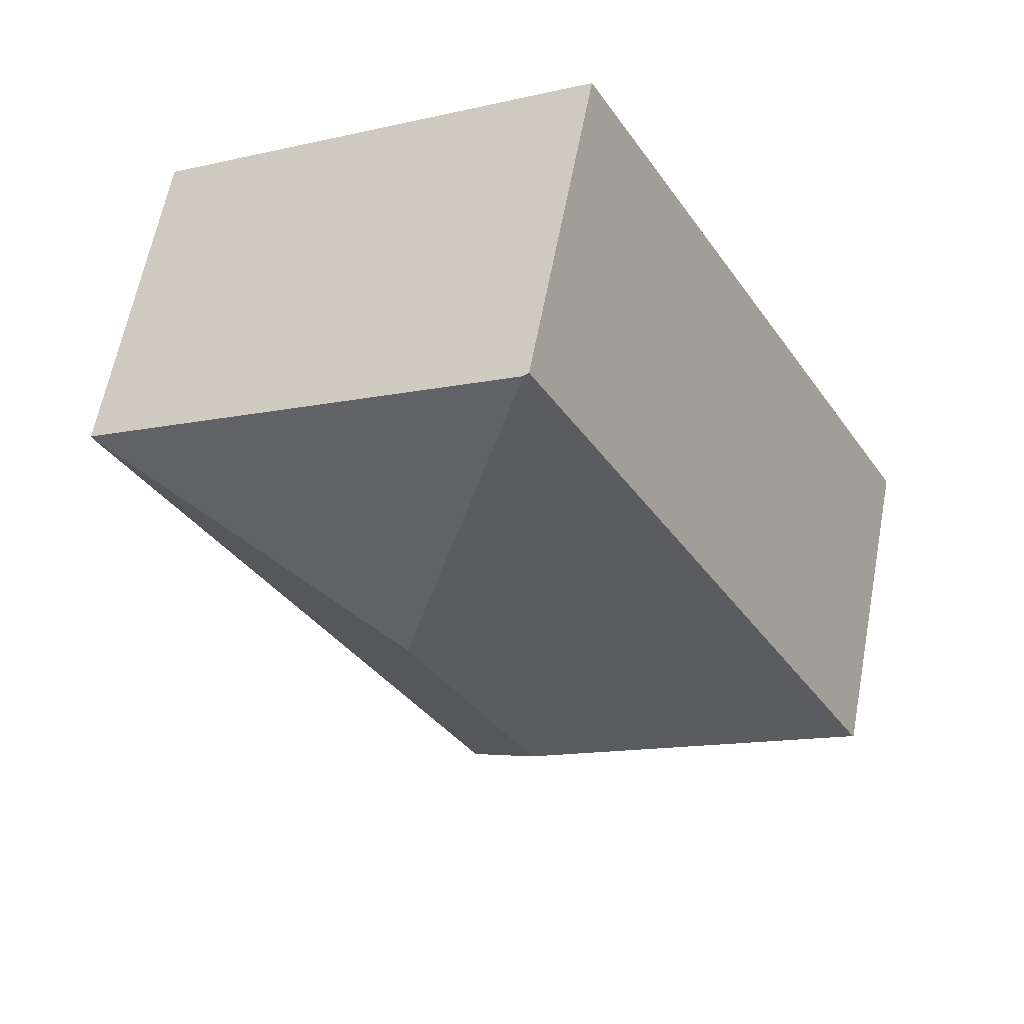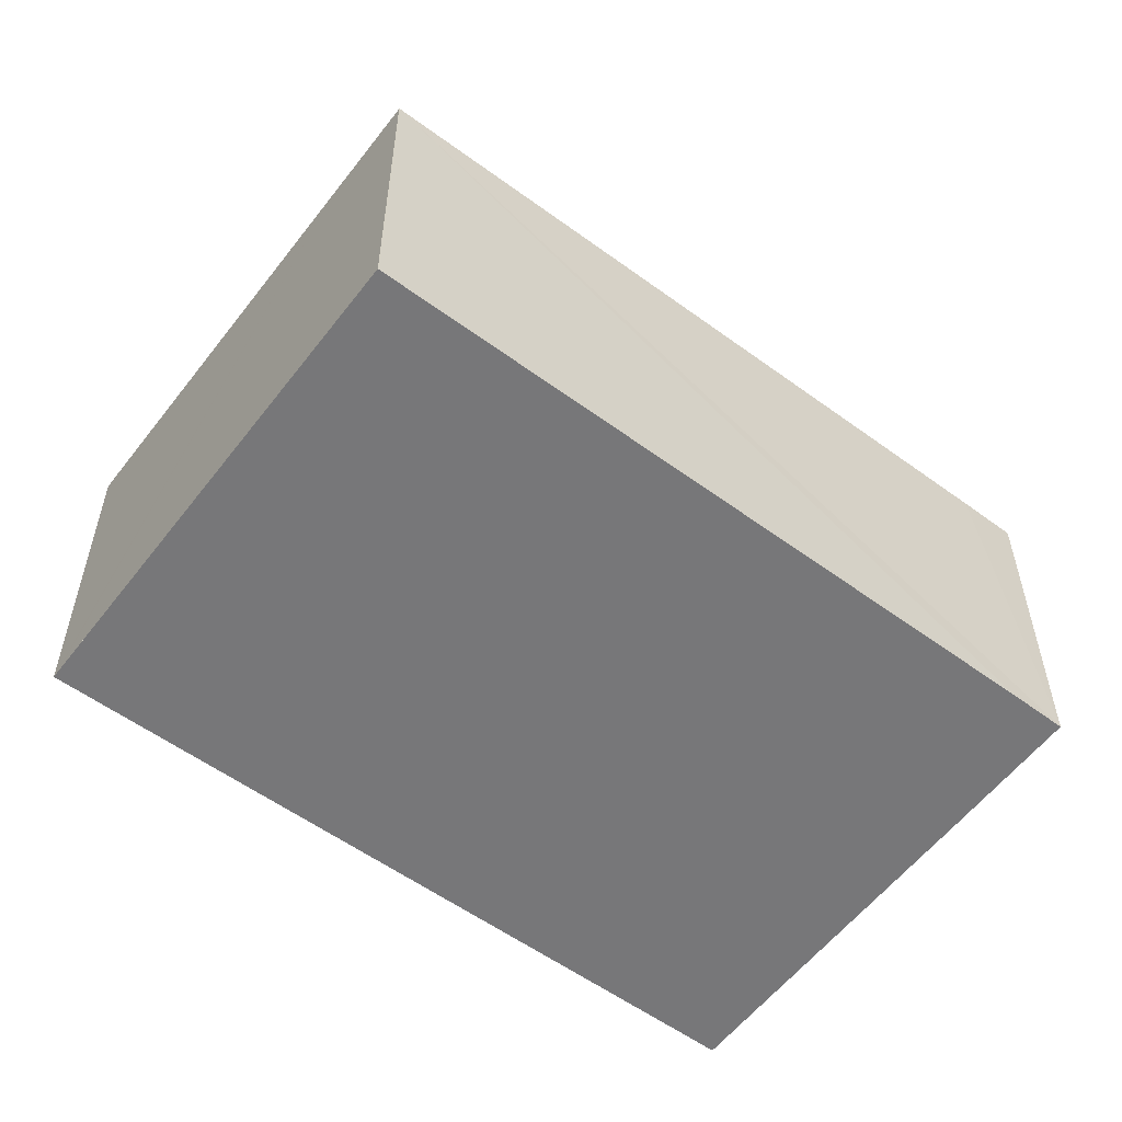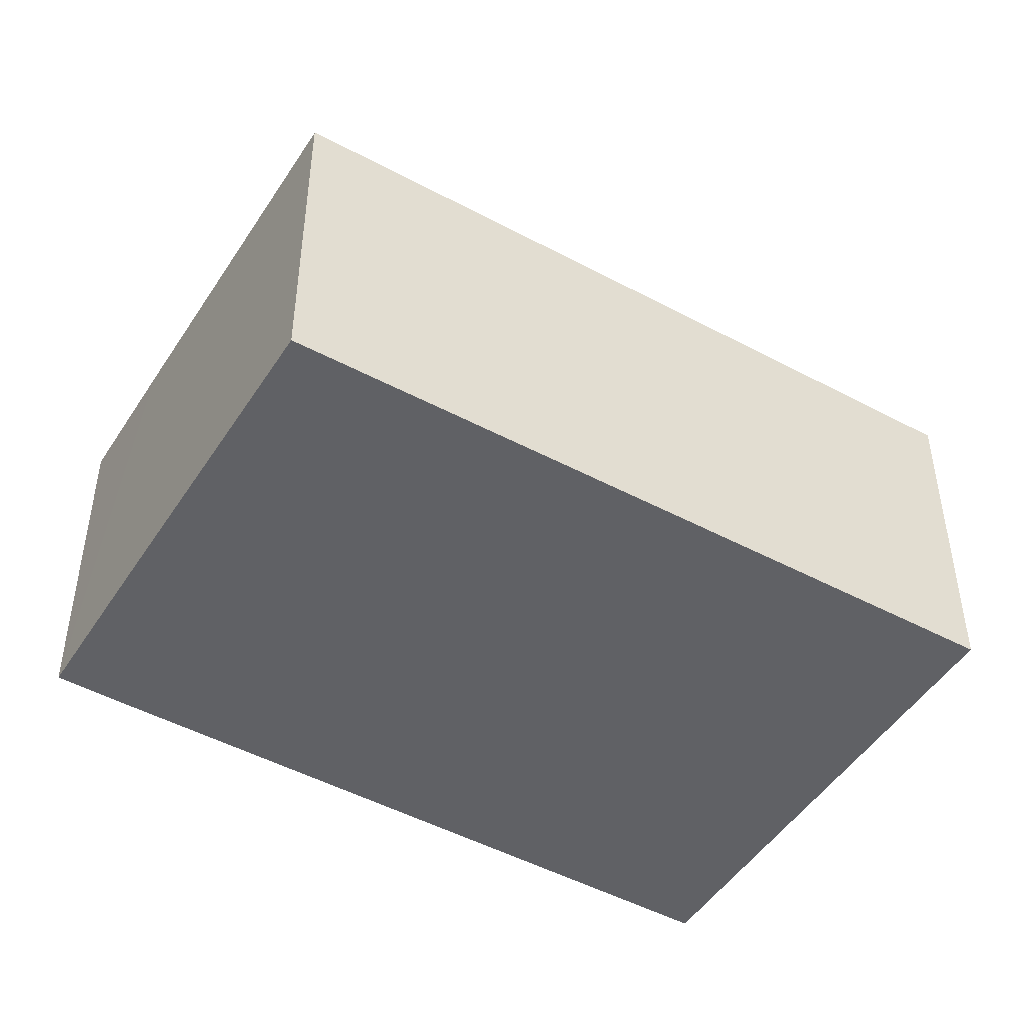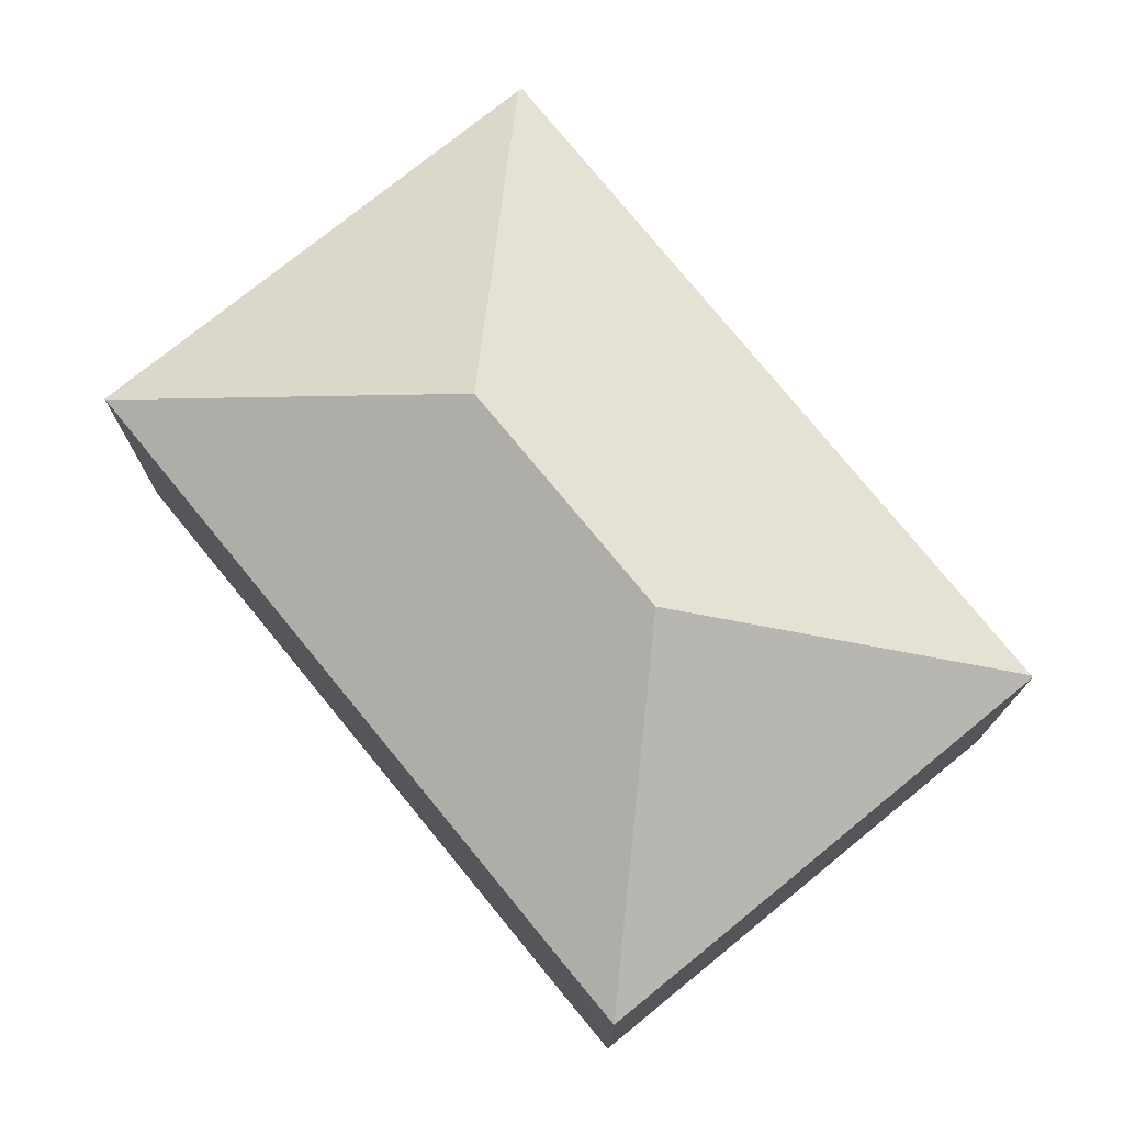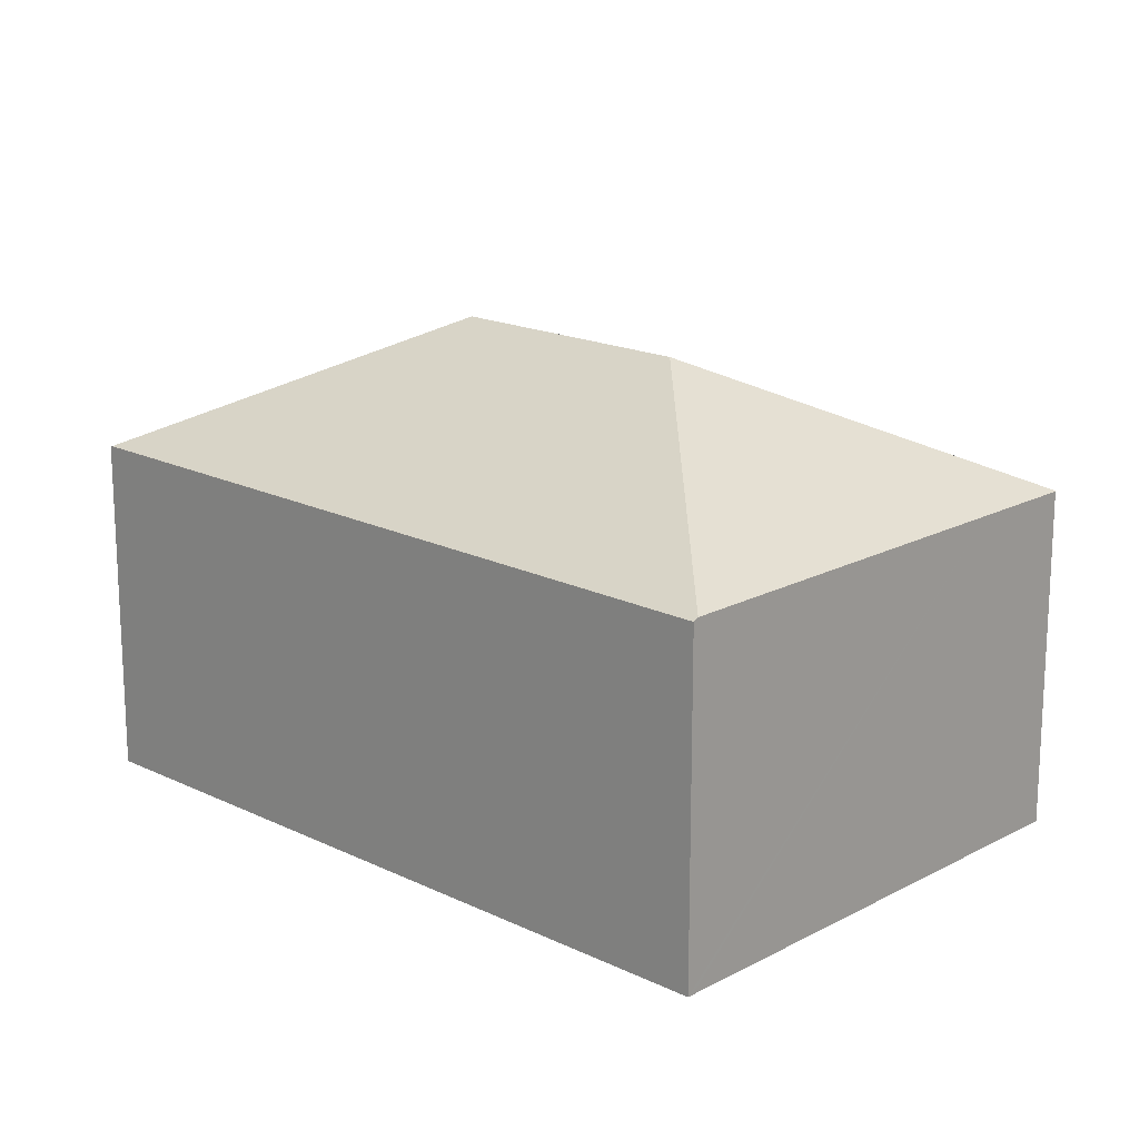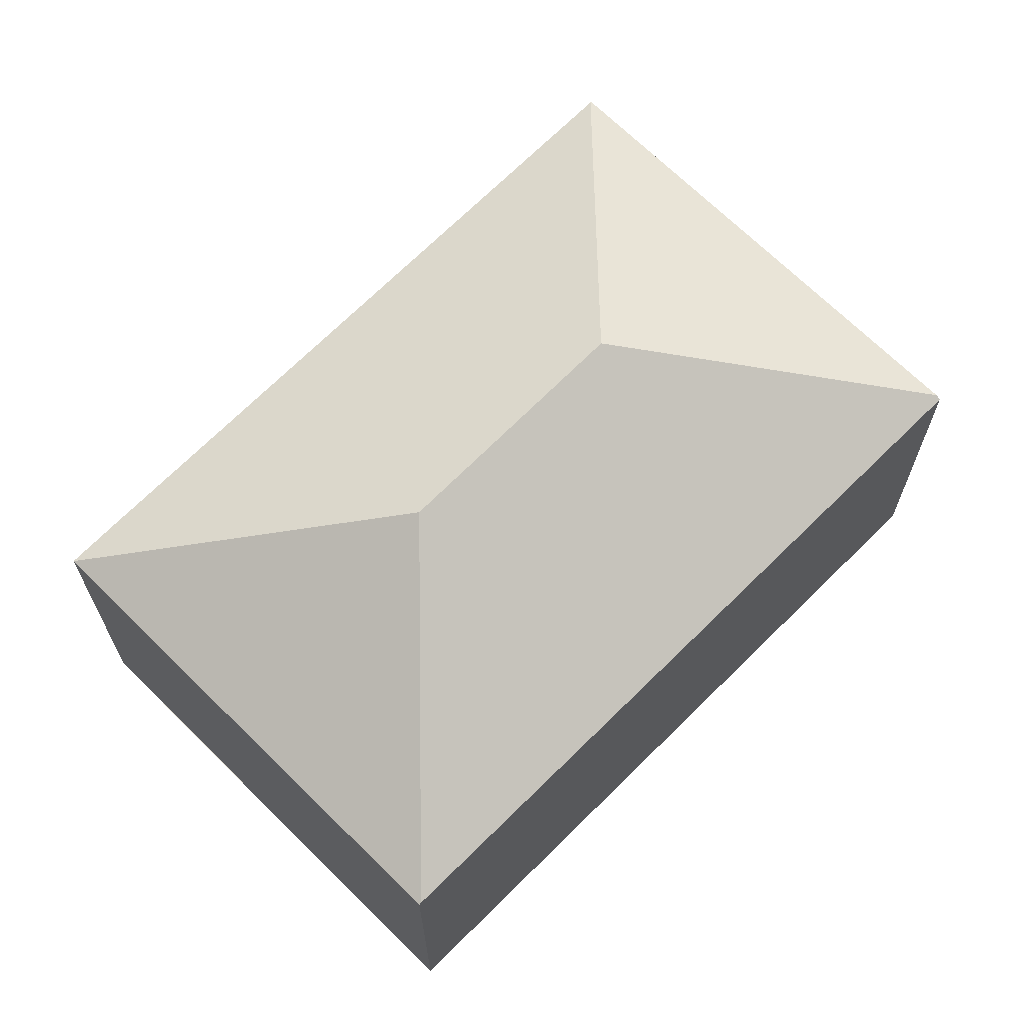
<metadata>
{"format":"obj","ext":"obj","renderer":"f3d","projection":"perspective","resolution":1024,"background":"white","views":[{"elev":61.9,"azim":-169.3,"up":"+Z"},{"elev":-57.2,"azim":82.7,"up":"+Y"},{"elev":-47.8,"azim":-91.3,"up":"+Y"},{"elev":75.7,"azim":170.8,"up":"+Y"},{"elev":17.7,"azim":-16.7,"up":"+Y"},{"elev":68.1,"azim":-105.3,"up":"+Y"}]}
</metadata>
<code>
v  19.65 7.964 9.761
v  17.36 7.952 11.11
v  19.67 7.946 9.792
v  11.33 11.06 7.541
v  9.124 7.973 15.81
v  8.255 11.06 2.243
v  11.19 7.958 -4.833
v  10.47 7.967 -6.049
v  7.617 7.964 -4.409
v  0 7.97 4.88e-16
v  0.027 7.998 0.047
v  9.015 7.909 15.88
v  10.47 3.704e-16 -6.049
v  11.19 2.959e-16 -4.833
v  19.65 -5.977e-16 9.761
v  19.67 -5.996e-16 9.792
v  0 0 0
v  7.617 2.7e-16 -4.409
v  9.015 -9.722e-16 15.88
v  0.027 -2.878e-18 0.047
v  9.124 -9.684e-16 15.81
v  17.36 -6.804e-16 11.11
g defaultobject
f 1 2 3
f 2 1 4
f 2 4 5
f 6 7 8
f 7 6 1
f 1 6 4
f 9 6 8
f 6 9 10
f 6 10 11
f 5 11 12
f 11 5 4
f 11 4 6
f 7 13 8
f 13 7 1
f 13 1 14
f 14 1 15
f 15 1 3
f 15 3 16
f 13 9 8
f 9 13 10
f 10 13 17
f 17 13 18
f 10 12 11
f 12 10 17
f 12 17 19
f 19 17 20
f 19 5 12
f 5 19 2
f 2 19 21
f 2 21 22
f 2 22 3
f 3 22 16
f 14 18 13
f 18 14 17
f 17 14 15
f 17 15 20
f 20 15 19
f 19 15 16
f 19 16 22

</code>
